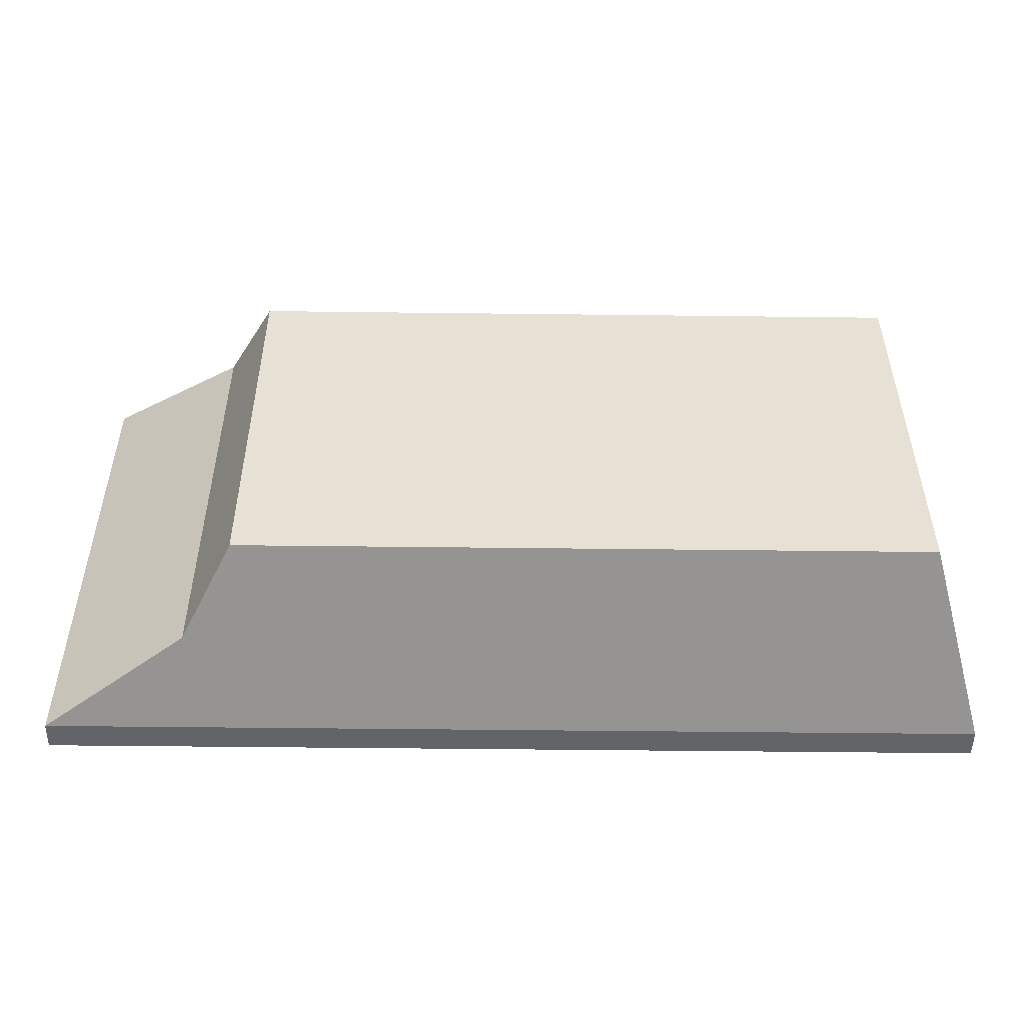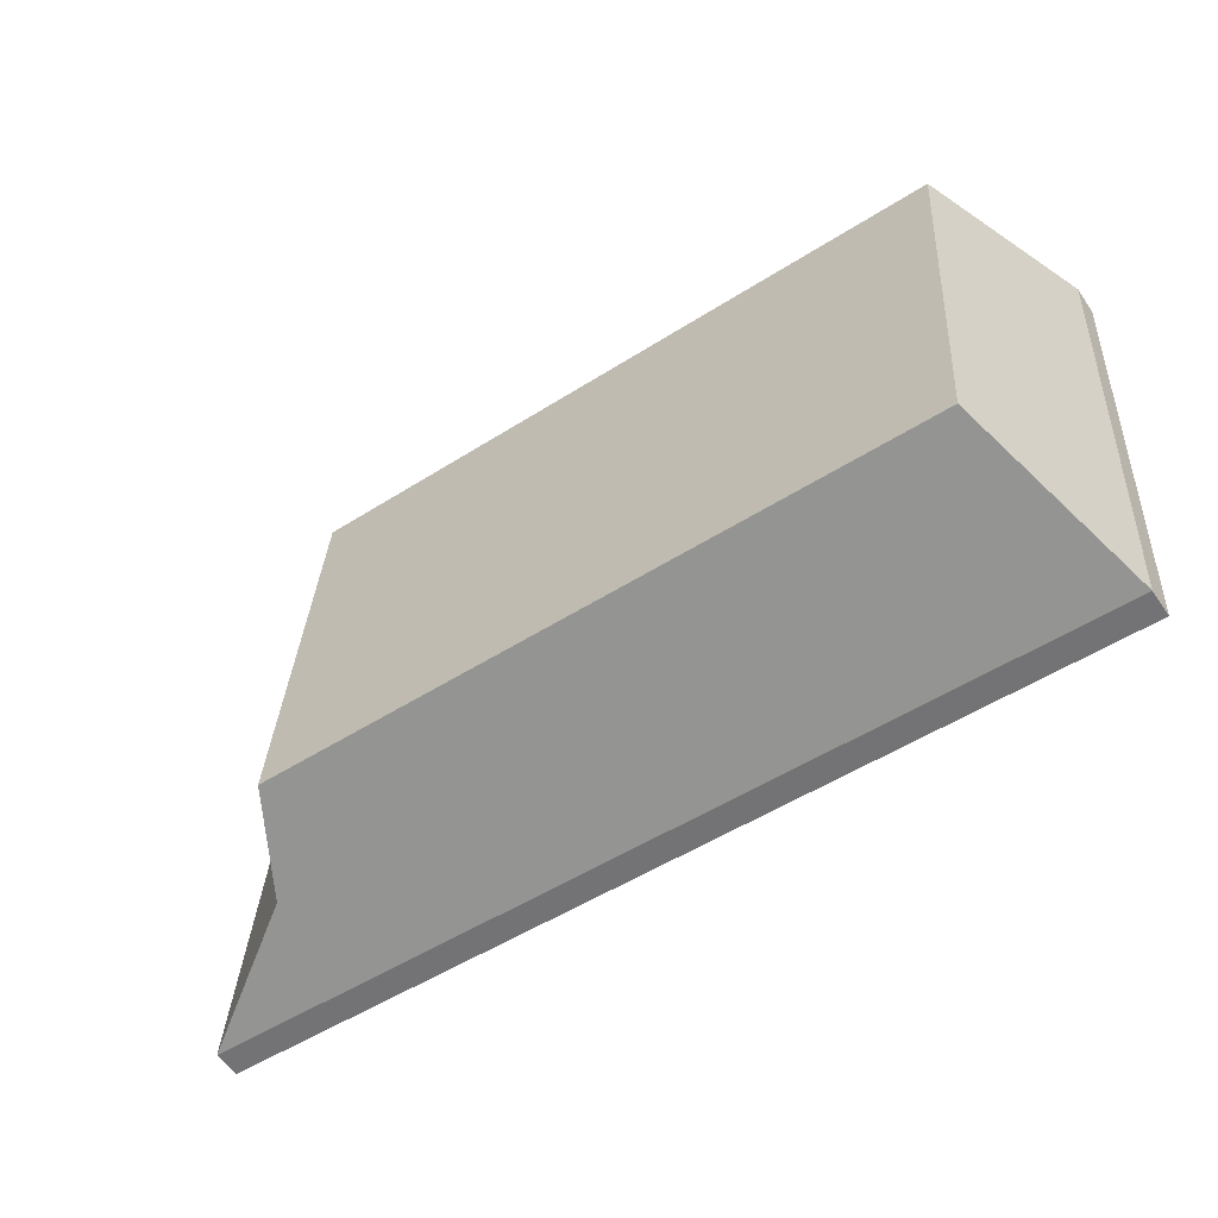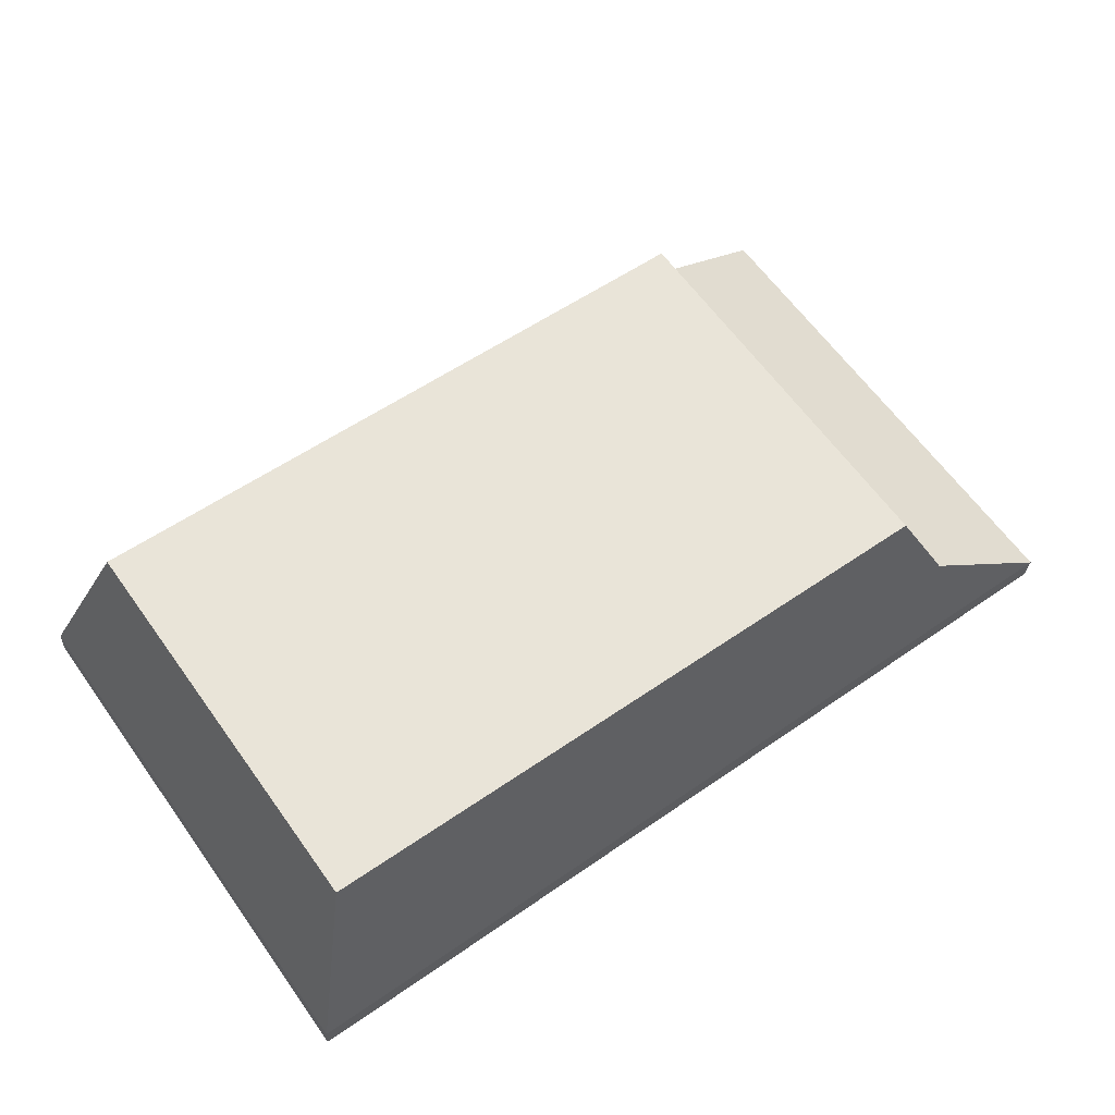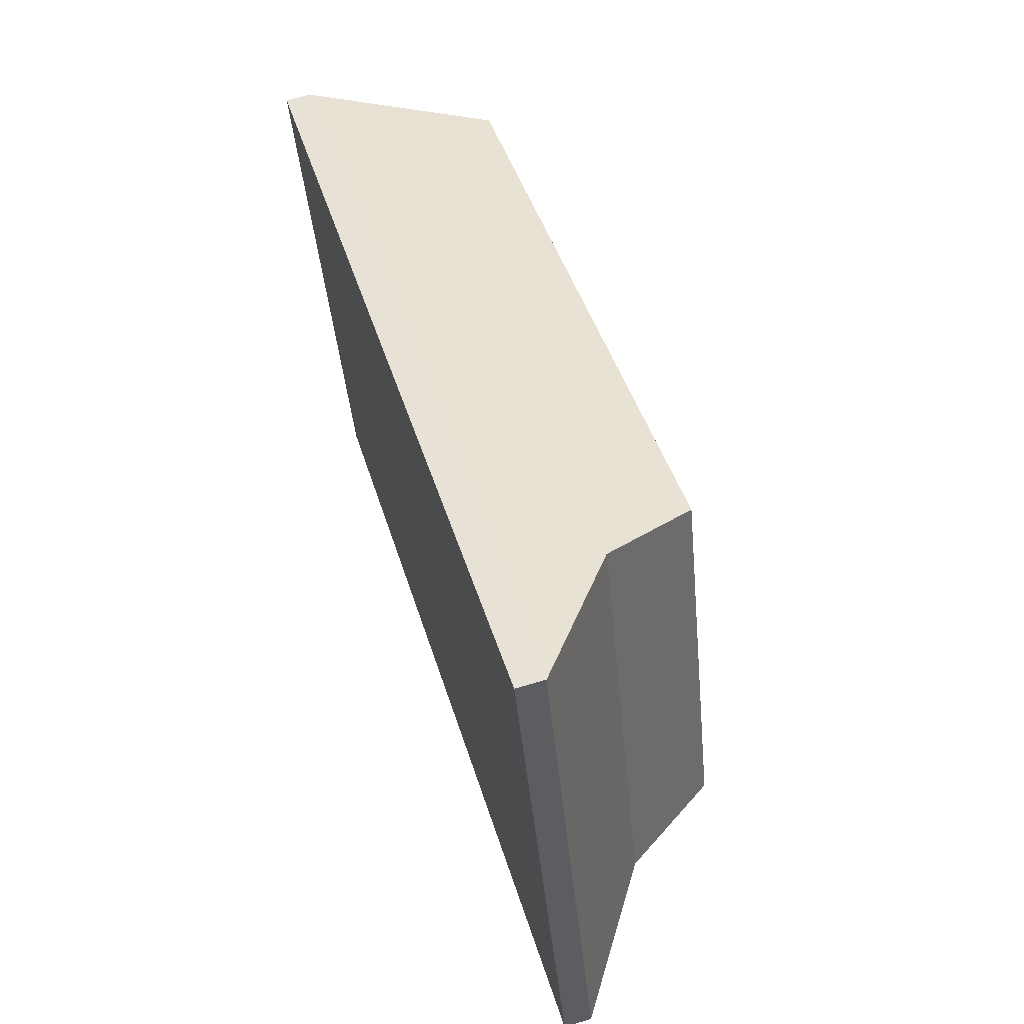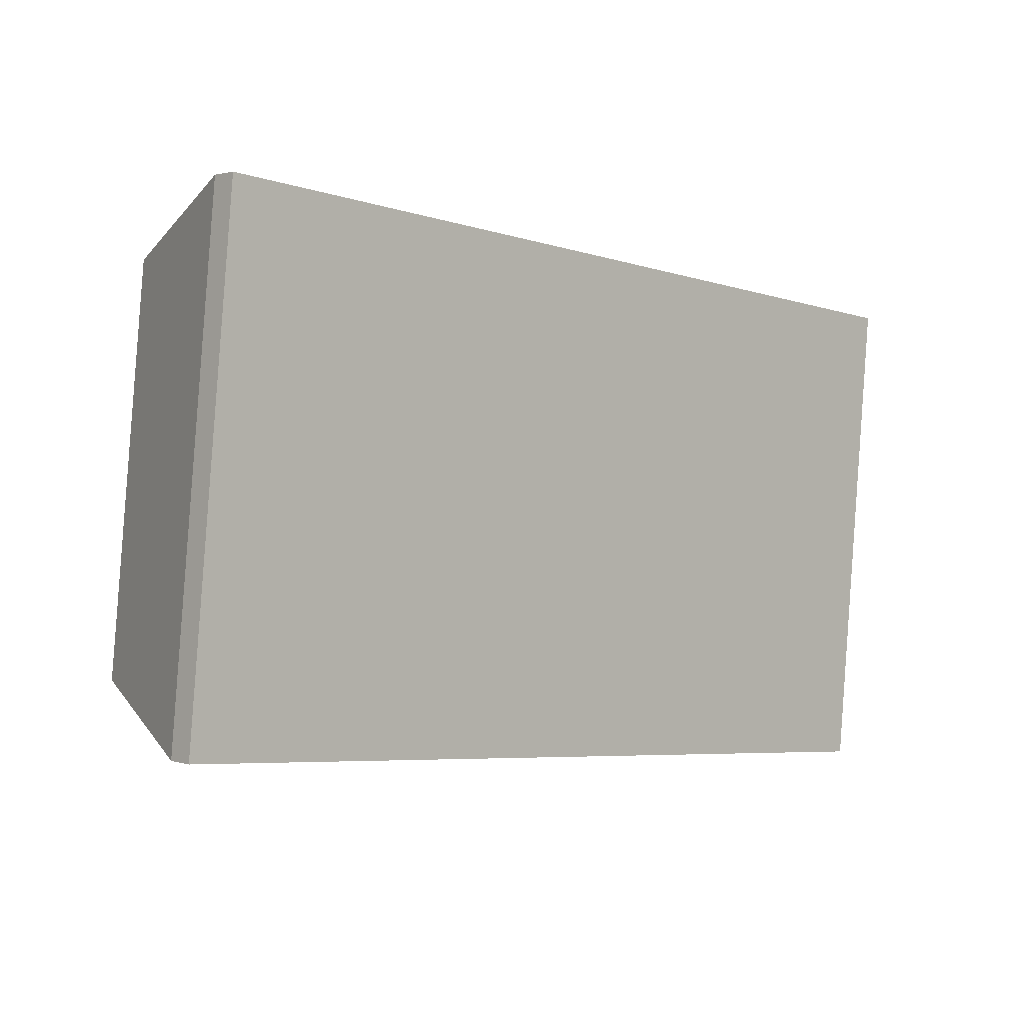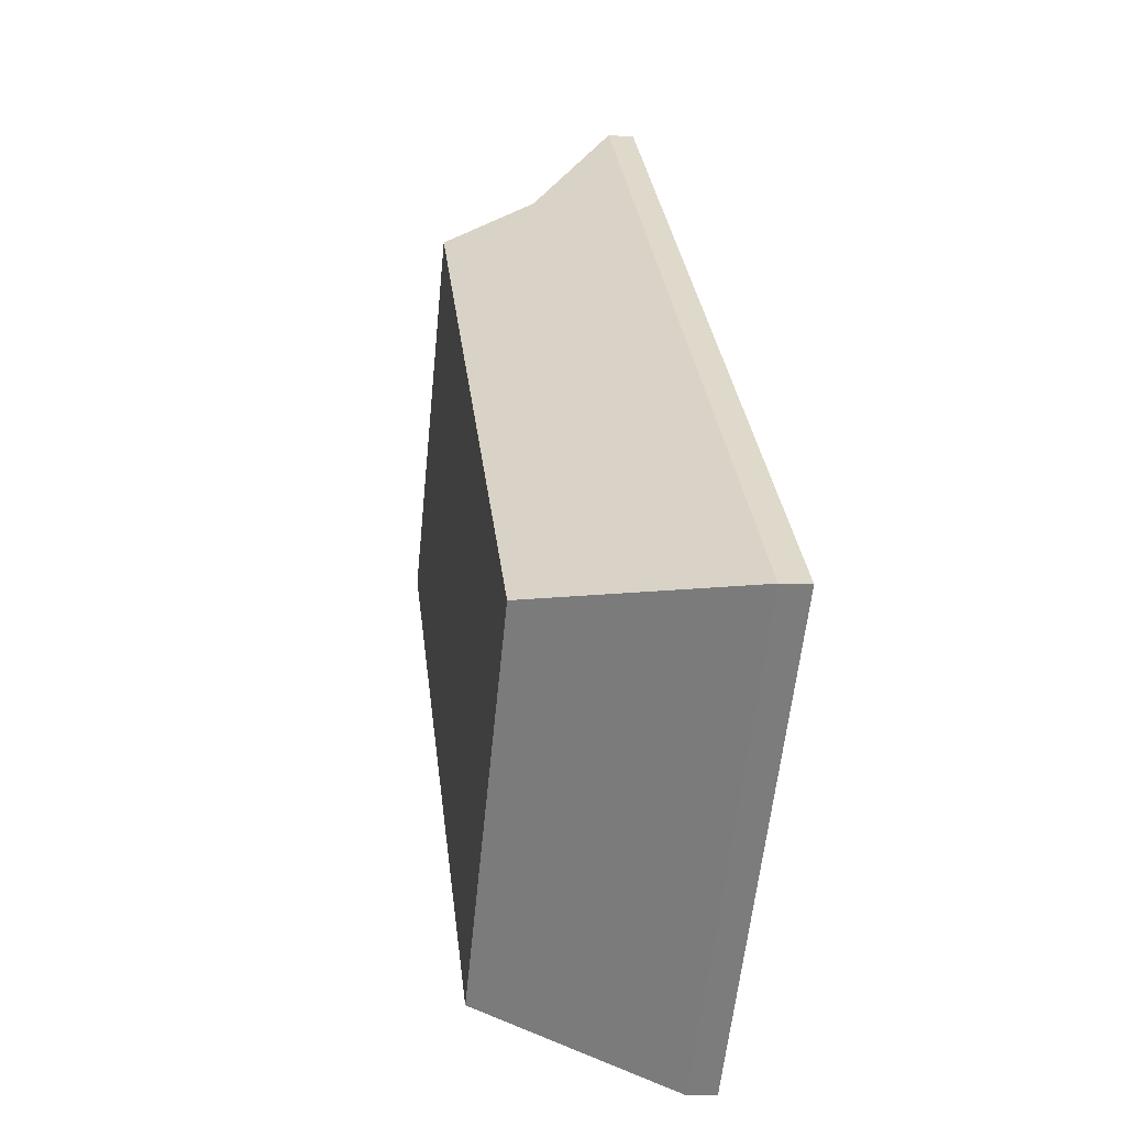
<metadata>
{"format":"obj","ext":"obj","renderer":"f3d","projection":"perspective","resolution":1024,"background":"white","views":[{"elev":-45.4,"azim":179.2,"up":"+Z"},{"elev":-51.6,"azim":-145.3,"up":"+Z"},{"elev":56.5,"azim":-36.0,"up":"+Y"},{"elev":43.1,"azim":73.9,"up":"+Z"},{"elev":-5.9,"azim":-43.7,"up":"+Z"},{"elev":31.7,"azim":-96.7,"up":"+Z"}]}
</metadata>
<code>
o Group_16_1/Group_16/mesh5/mesh5-geometry#mesh5-geometry
v -0.9476 0.03791 0.1006
v -0.9561 0.01556 0.02552
v -0.9561 0.007381 0.106
v -0.9476 0.04436 0.03701
v -0.9561 0.003143 0.1056
v -0.8333 0.02264 0.1033
v -0.8412 0.03791 0.1006
v -0.8113 0.01556 0.02552
v -0.9561 0.01132 0.02509
v -0.8113 0.007381 0.106
v -0.8412 0.04436 0.03701
v -0.8333 0.02996 0.03127
v -0.8113 0.01132 0.02509
v -0.8113 0.003143 0.1056
f 1 2 3
f 2 1 4
f 3 2 1
f 4 1 2
f 2 5 3
f 3 5 2
f 3 6 1
f 1 6 3
f 7 4 1
f 1 4 7
f 4 8 2
f 2 8 4
f 5 2 9
f 9 2 5
f 5 10 3
f 3 10 5
f 6 3 10
f 10 3 6
f 1 6 7
f 7 6 1
f 4 7 11
f 11 7 4
f 8 4 12
f 12 4 8
f 13 2 8
f 8 2 13
f 2 13 9
f 9 13 2
f 13 5 9
f 9 5 13
f 10 5 14
f 14 5 10
f 10 12 6
f 6 12 10
f 12 7 6
f 6 7 12
f 7 12 11
f 11 12 7
f 12 4 11
f 11 4 12
f 12 10 8
f 8 10 12
f 10 13 8
f 8 13 10
f 5 13 14
f 14 13 5
f 13 10 14
f 14 10 13

</code>
